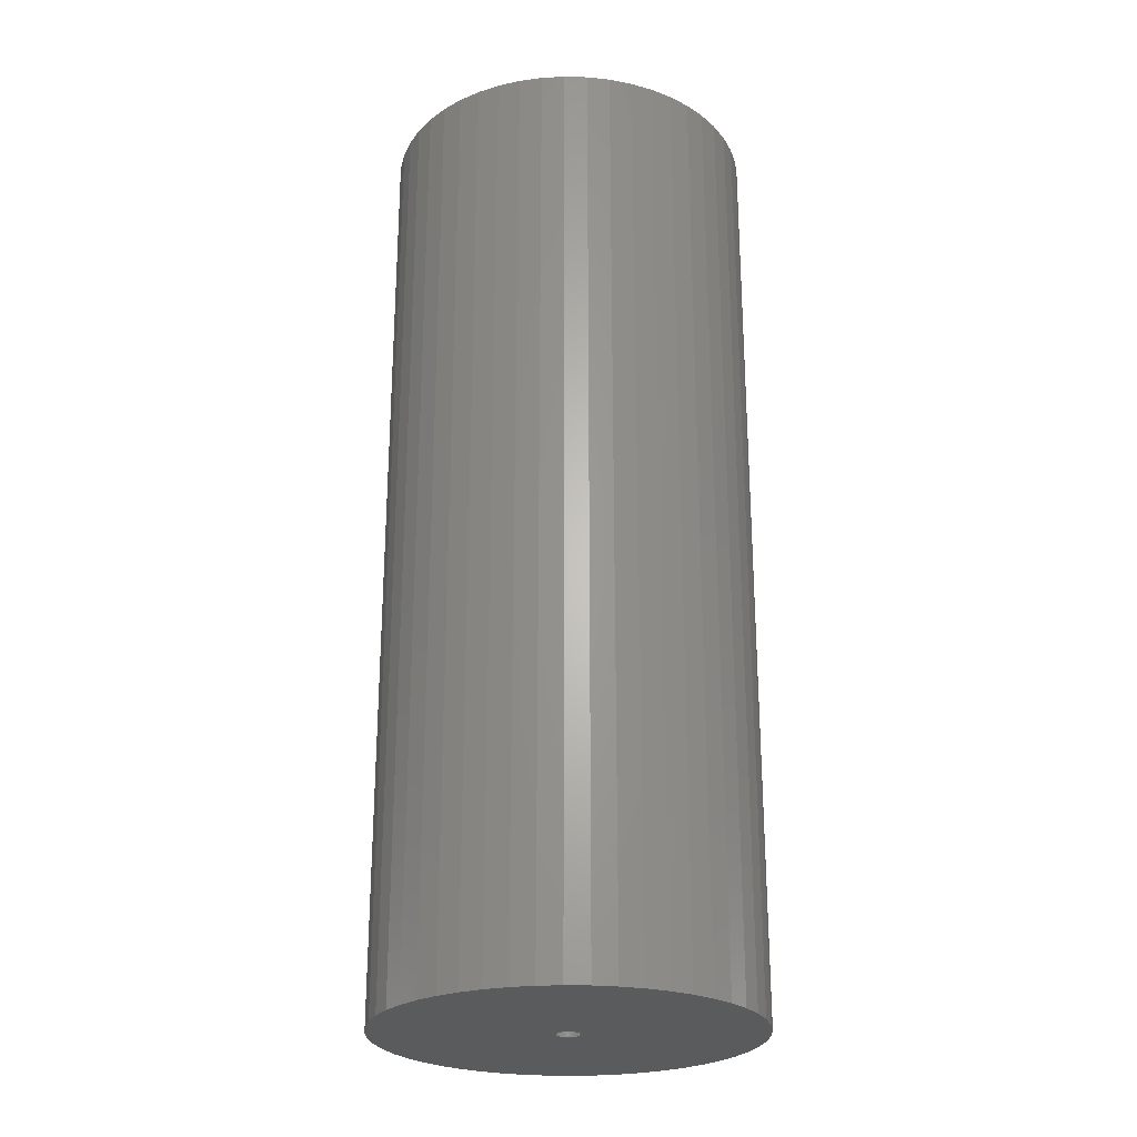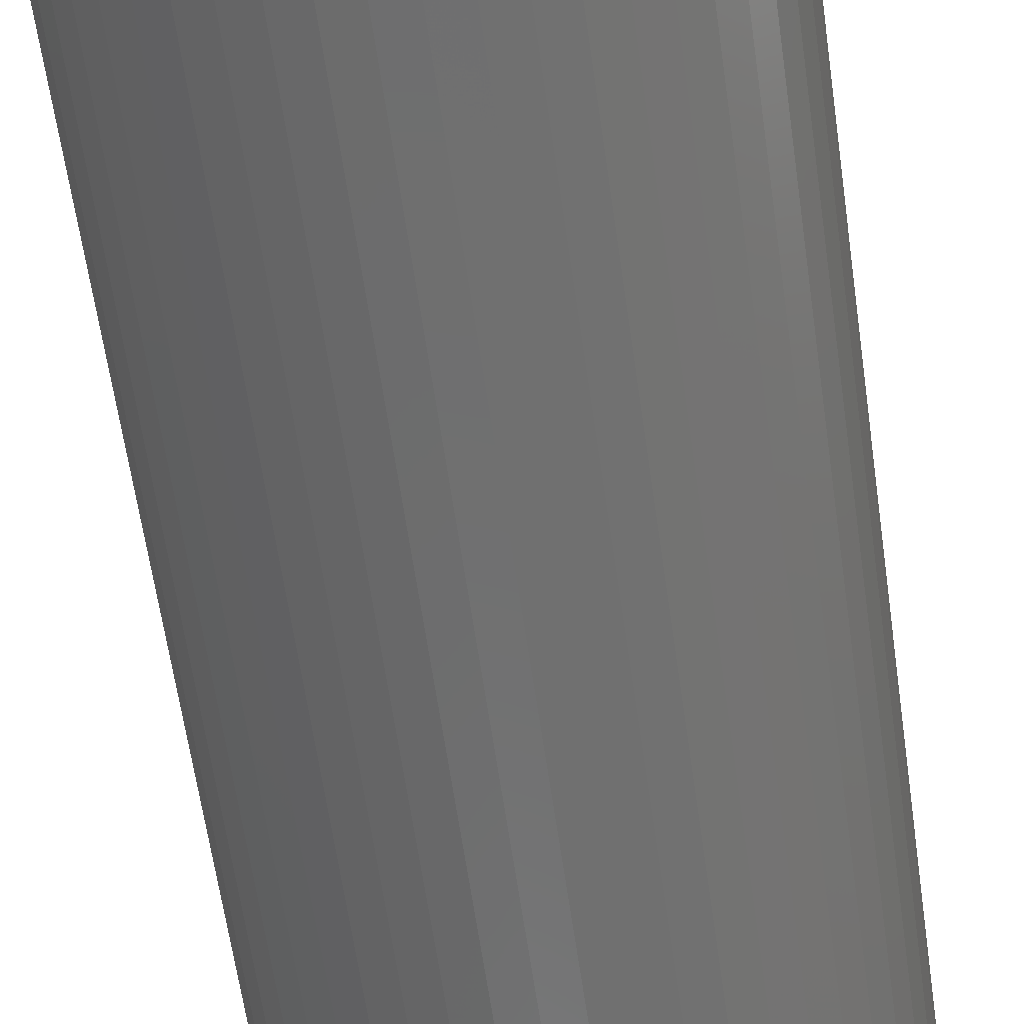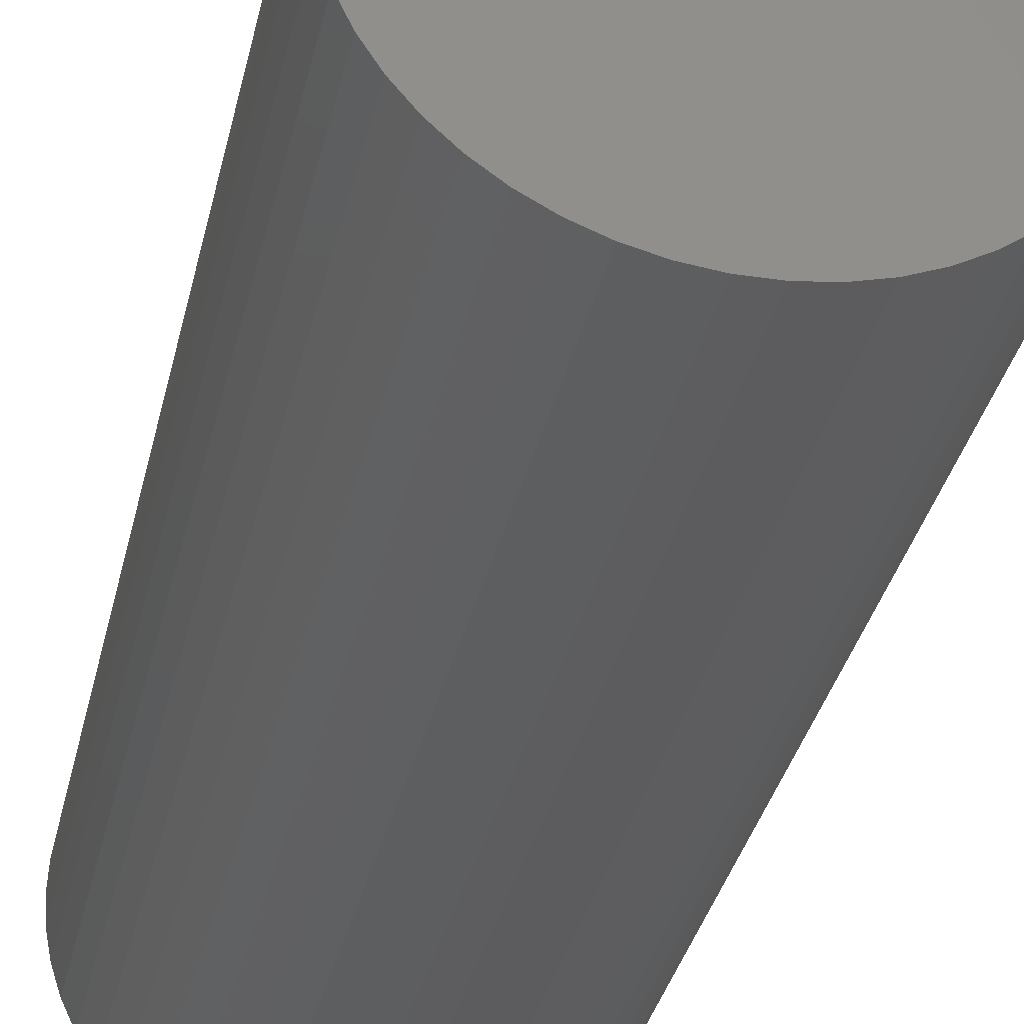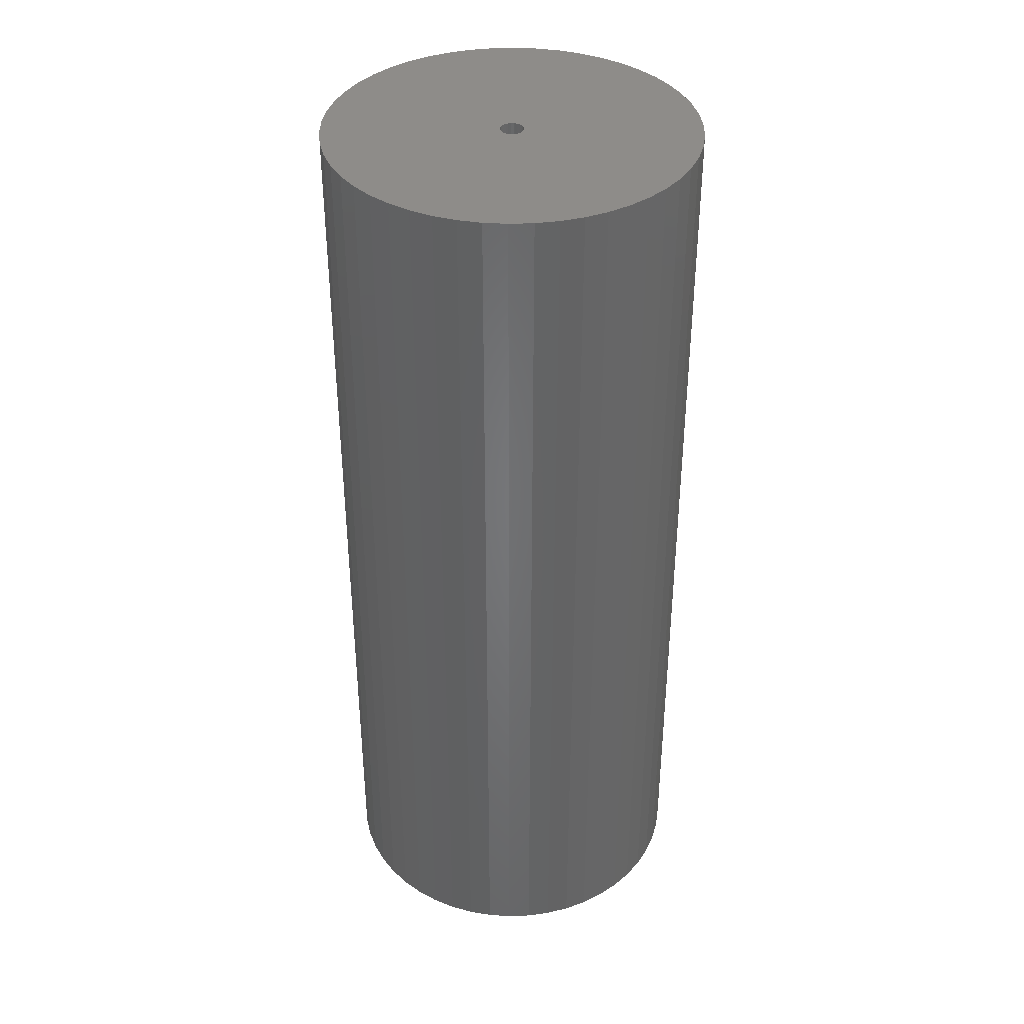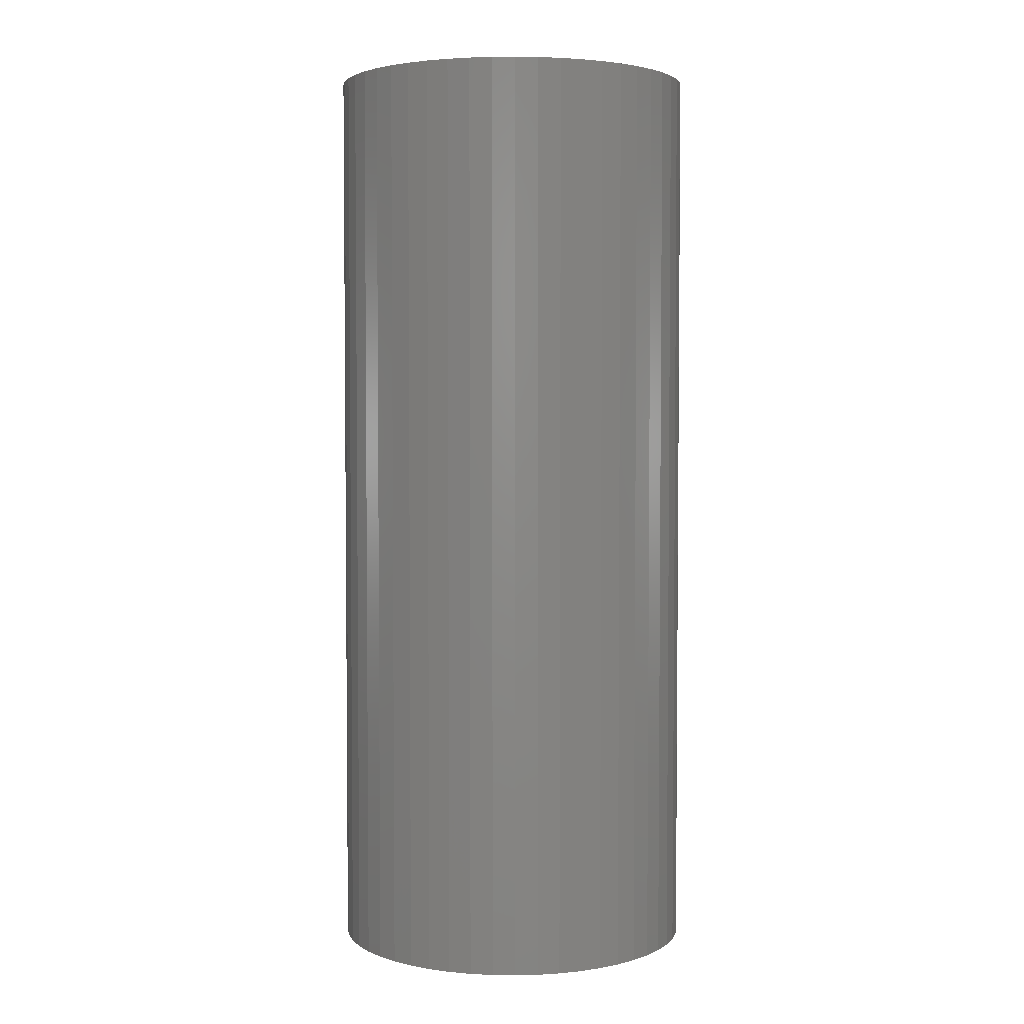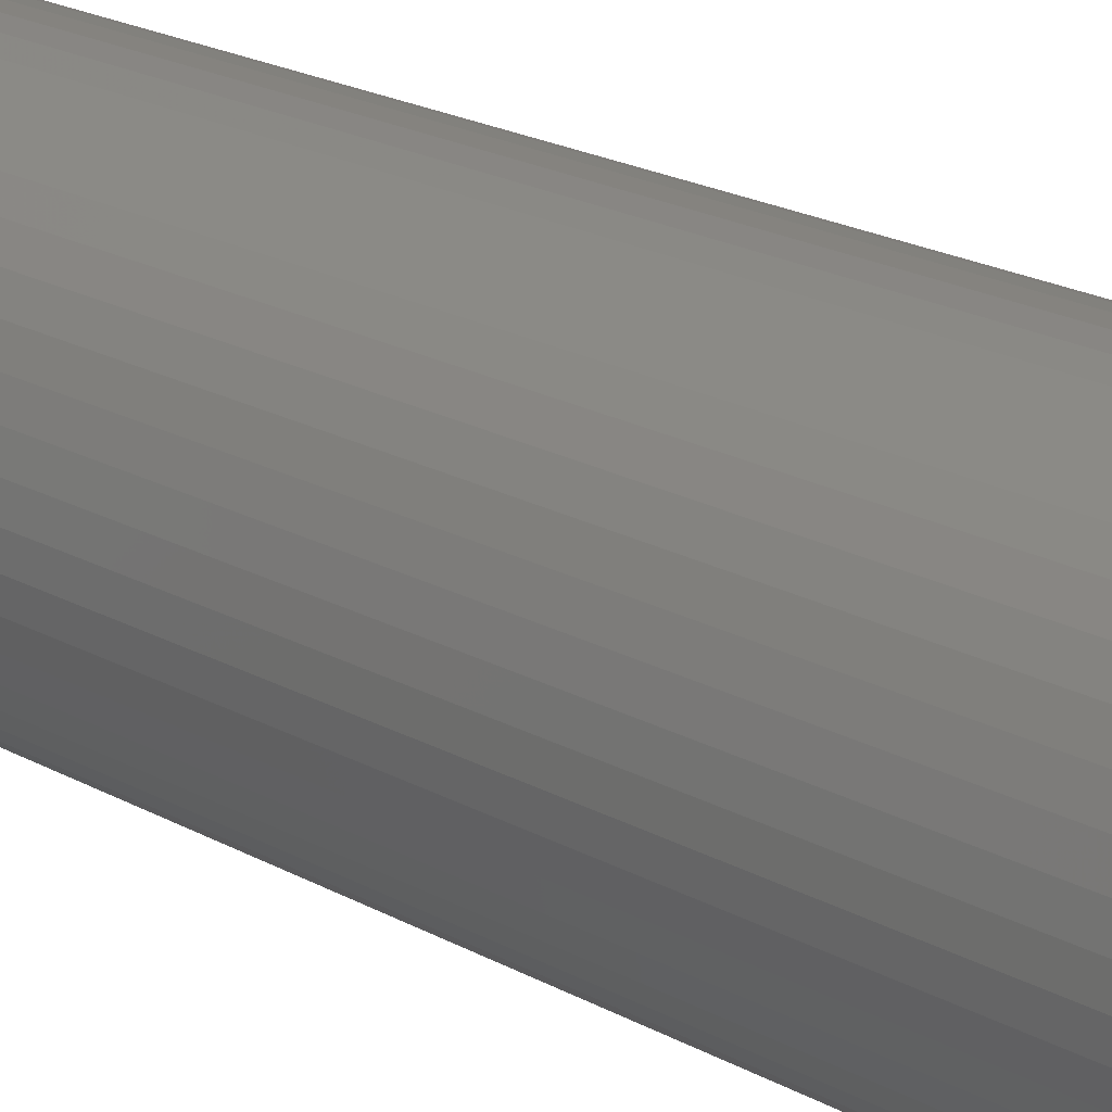
<metadata>
{"format":"stl","ext":"stl","renderer":"f3d","projection":"perspective","resolution":1024,"background":"white","views":[{"elev":-25.2,"azim":-31.1,"up":"+Z"},{"elev":-60.7,"azim":8.0,"up":"+Y"},{"elev":-32.6,"azim":168.1,"up":"+Y"},{"elev":38.1,"azim":-96.2,"up":"+Z"},{"elev":3.4,"azim":139.4,"up":"+Z"},{"elev":24.0,"azim":131.1,"up":"+Y"}]}
</metadata>
<code>
# stl→obj: 200 verts, 400 faces
v 16 0 40.5
v 15.87 2.005 -40.5
v 15.87 2.005 40.5
v 16 0 -40.5
v -16 0 -40.5
v -15.87 2.005 40.5
v -15.87 2.005 -40.5
v -16 0 40.5
v 1.005 15.97 -40.5
v -1.005 15.97 40.5
v 1.005 15.97 40.5
v -1.005 15.97 -40.5
v -1.005 -15.97 -40.5
v 1.005 -15.97 40.5
v -1.005 -15.97 40.5
v 1.005 -15.97 -40.5
v 11.66 10.95 -40.5
v 10.2 12.33 40.5
v 11.66 10.95 40.5
v 10.2 12.33 -40.5
v -10.2 12.33 -40.5
v -11.66 10.95 40.5
v -10.2 12.33 40.5
v -11.66 10.95 -40.5
v -4.944 15.22 -40.5
v -6.812 14.48 40.5
v -4.944 15.22 40.5
v -6.812 14.48 -40.5
v 14.88 5.89 40.5
v 14.02 7.708 -40.5
v 14.02 7.708 40.5
v 14.88 5.89 -40.5
v 6.812 14.48 -40.5
v 4.944 15.22 40.5
v 6.812 14.48 40.5
v 4.944 15.22 -40.5
v 2.998 15.72 40.5
v 2.998 15.72 -40.5
v 8.573 13.51 -40.5
v 8.573 13.51 40.5
v -14.88 5.89 -40.5
v -14.02 7.708 40.5
v -14.02 7.708 -40.5
v -14.88 5.89 40.5
v -15.5 3.979 -40.5
v -15.5 3.979 40.5
v -2.998 15.72 40.5
v -2.998 15.72 -40.5
v 2.998 -15.72 40.5
v 2.998 -15.72 -40.5
v 15.5 3.979 40.5
v 15.5 3.979 -40.5
v 12.94 9.405 40.5
v 12.94 9.405 -40.5
v -12.94 9.405 40.5
v -12.94 9.405 -40.5
v 1 0 40.5
v 0.9921 0.1253 40.5
v 15.87 -2.005 40.5
v 0.9686 0.2487 40.5
v 0.9921 -0.1253 40.5
v 0.9298 0.3681 40.5
v 15.5 -3.979 40.5
v 0.8763 0.4818 40.5
v 0.9686 -0.2487 40.5
v 0.809 0.5878 40.5
v 14.88 -5.89 40.5
v 0.729 0.6845 40.5
v 0.9298 -0.3681 40.5
v 0.6374 0.7705 40.5
v 14.02 -7.708 40.5
v 0.5358 0.8443 40.5
v 0.8763 -0.4818 40.5
v 0.4258 0.9048 40.5
v 12.94 -9.405 40.5
v 0.309 0.9511 40.5
v 0.809 -0.5878 40.5
v 0.1874 0.9823 40.5
v 11.66 -10.95 40.5
v 0.729 -0.6845 40.5
v 0.06279 0.998 40.5
v -0.06279 0.998 40.5
v -0.1874 0.9823 40.5
v -0.309 0.9511 40.5
v -0.4258 0.9048 40.5
v -0.5358 0.8443 40.5
v -8.573 13.51 40.5
v -0.6374 0.7705 40.5
v -0.729 0.6845 40.5
v 10.2 -12.33 40.5
v 0.6374 -0.7705 40.5
v 8.573 -13.51 40.5
v 0.5358 -0.8443 40.5
v 6.812 -14.48 40.5
v 0.4258 -0.9048 40.5
v 4.944 -15.22 40.5
v 0.309 -0.9511 40.5
v 0.1874 -0.9823 40.5
v 0.06279 -0.998 40.5
v -0.06279 -0.998 40.5
v -0.1874 -0.9823 40.5
v -2.998 -15.72 40.5
v -0.309 -0.9511 40.5
v -4.944 -15.22 40.5
v -0.4258 -0.9048 40.5
v -6.812 -14.48 40.5
v -0.5358 -0.8443 40.5
v -8.573 -13.51 40.5
v -0.6374 -0.7705 40.5
v -10.2 -12.33 40.5
v -0.729 -0.6845 40.5
v -11.66 -10.95 40.5
v -0.809 -0.5878 40.5
v -12.94 -9.405 40.5
v -0.8763 -0.4818 40.5
v -14.02 -7.708 40.5
v -0.9298 -0.3681 40.5
v -14.88 -5.89 40.5
v -0.9686 -0.2487 40.5
v -15.5 -3.979 40.5
v -0.9921 -0.1253 40.5
v -15.87 -2.005 40.5
v -1 0 40.5
v -0.809 0.5878 40.5
v -0.8763 0.4818 40.5
v -0.9298 0.3681 40.5
v -0.9686 0.2487 40.5
v -0.9921 0.1253 40.5
v -8.573 13.51 -40.5
v 15.87 -2.005 -40.5
v 14.88 -5.89 -40.5
v 14.02 -7.708 -40.5
v -11.66 -10.95 -40.5
v -10.2 -12.33 -40.5
v -14.02 -7.708 -40.5
v -14.88 -5.89 -40.5
v -12.94 -9.405 -40.5
v 1 0 -40.5
v 0.9921 -0.1253 -40.5
v 15.5 -3.979 -40.5
v 0.9686 -0.2487 -40.5
v 0.9921 0.1253 -40.5
v 0.9298 -0.3681 -40.5
v 0.8763 -0.4818 -40.5
v 12.94 -9.405 -40.5
v 0.9686 0.2487 -40.5
v 0.809 -0.5878 -40.5
v 11.66 -10.95 -40.5
v 0.729 -0.6845 -40.5
v 10.2 -12.33 -40.5
v 0.9298 0.3681 -40.5
v 0.6374 -0.7705 -40.5
v 8.573 -13.51 -40.5
v 0.5358 -0.8443 -40.5
v 6.812 -14.48 -40.5
v 0.8763 0.4818 -40.5
v 0.4258 -0.9048 -40.5
v 4.944 -15.22 -40.5
v 0.309 -0.9511 -40.5
v 0.809 0.5878 -40.5
v 0.1874 -0.9823 -40.5
v 0.729 0.6845 -40.5
v 0.06279 -0.998 -40.5
v -0.06279 -0.998 -40.5
v -0.1874 -0.9823 -40.5
v -2.998 -15.72 -40.5
v -0.309 -0.9511 -40.5
v -4.944 -15.22 -40.5
v -0.4258 -0.9048 -40.5
v -6.812 -14.48 -40.5
v -0.5358 -0.8443 -40.5
v -8.573 -13.51 -40.5
v -0.6374 -0.7705 -40.5
v -0.729 -0.6845 -40.5
v 0.6374 0.7705 -40.5
v 0.5358 0.8443 -40.5
v 0.4258 0.9048 -40.5
v 0.309 0.9511 -40.5
v 0.1874 0.9823 -40.5
v 0.06279 0.998 -40.5
v -0.06279 0.998 -40.5
v -0.1874 0.9823 -40.5
v -0.309 0.9511 -40.5
v -0.4258 0.9048 -40.5
v -0.5358 0.8443 -40.5
v -0.6374 0.7705 -40.5
v -0.729 0.6845 -40.5
v -0.809 0.5878 -40.5
v -0.8763 0.4818 -40.5
v -0.9298 0.3681 -40.5
v -0.9686 0.2487 -40.5
v -0.9921 0.1253 -40.5
v -1 0 -40.5
v -0.809 -0.5878 -40.5
v -0.8763 -0.4818 -40.5
v -0.9298 -0.3681 -40.5
v -0.9686 -0.2487 -40.5
v -15.5 -3.979 -40.5
v -0.9921 -0.1253 -40.5
v -15.87 -2.005 -40.5
f 1 2 3
f 2 1 4
f 5 6 7
f 6 5 8
f 9 10 11
f 10 9 12
f 13 14 15
f 14 13 16
f 17 18 19
f 18 17 20
f 21 22 23
f 22 21 24
f 25 26 27
f 26 25 28
f 29 30 31
f 30 29 32
f 33 34 35
f 34 33 36
f 36 37 34
f 37 36 38
f 39 35 40
f 35 39 33
f 41 42 43
f 42 41 44
f 45 44 41
f 44 45 46
f 12 47 10
f 47 12 48
f 16 49 14
f 49 16 50
f 51 32 29
f 32 51 52
f 3 52 51
f 52 3 2
f 53 17 19
f 17 53 54
f 31 54 53
f 54 31 30
f 38 11 37
f 11 38 9
f 20 40 18
f 40 20 39
f 43 55 56
f 55 43 42
f 56 22 24
f 22 56 55
f 7 46 45
f 46 7 6
f 57 1 3
f 58 3 51
f 1 57 59
f 60 51 29
f 61 59 57
f 62 29 31
f 59 61 63
f 64 31 53
f 65 63 61
f 66 53 19
f 63 65 67
f 68 19 18
f 69 67 65
f 70 18 40
f 67 69 71
f 72 40 35
f 73 71 69
f 74 35 34
f 71 73 75
f 76 34 37
f 77 75 73
f 78 37 11
f 75 77 79
f 80 79 77
f 3 58 57
f 51 60 58
f 29 62 60
f 31 64 62
f 53 66 64
f 19 68 66
f 18 70 68
f 40 72 70
f 35 74 72
f 34 76 74
f 37 78 76
f 11 81 78
f 11 82 81
f 10 82 11
f 82 10 83
f 47 83 10
f 83 47 84
f 27 84 47
f 84 27 85
f 26 85 27
f 85 26 86
f 87 86 26
f 86 87 88
f 23 88 87
f 22 89 23
f 88 23 89
f 79 80 90
f 91 90 80
f 90 91 92
f 93 92 91
f 92 93 94
f 95 94 93
f 94 95 96
f 97 96 95
f 96 97 49
f 98 49 97
f 49 98 14
f 99 14 98
f 100 14 99
f 15 100 101
f 102 101 103
f 104 103 105
f 106 105 107
f 108 107 109
f 110 109 111
f 112 111 113
f 114 113 115
f 116 115 117
f 118 117 119
f 120 119 121
f 100 15 14
f 122 121 123
f 89 22 124
f 55 124 22
f 101 102 15
f 124 55 125
f 103 104 102
f 42 125 55
f 105 106 104
f 125 42 126
f 107 108 106
f 44 126 42
f 109 110 108
f 126 44 127
f 111 112 110
f 46 127 44
f 113 114 112
f 127 46 128
f 115 116 114
f 6 128 46
f 117 118 116
f 128 6 123
f 119 120 118
f 8 123 6
f 121 122 120
f 123 8 122
f 28 87 26
f 87 28 129
f 129 23 87
f 23 129 21
f 48 27 47
f 27 48 25
f 59 4 1
f 4 59 130
f 71 131 67
f 131 71 132
f 133 110 112
f 110 133 134
f 135 118 136
f 118 135 116
f 137 116 135
f 116 137 114
f 138 4 130
f 139 130 140
f 4 138 2
f 141 140 131
f 142 2 138
f 143 131 132
f 2 142 52
f 144 132 145
f 146 52 142
f 147 145 148
f 52 146 32
f 149 148 150
f 151 32 146
f 152 150 153
f 32 151 30
f 154 153 155
f 156 30 151
f 157 155 158
f 30 156 54
f 159 158 50
f 160 54 156
f 161 50 16
f 54 160 17
f 162 17 160
f 130 139 138
f 140 141 139
f 131 143 141
f 132 144 143
f 145 147 144
f 148 149 147
f 150 152 149
f 153 154 152
f 155 157 154
f 158 159 157
f 50 161 159
f 16 163 161
f 16 164 163
f 13 164 16
f 164 13 165
f 166 165 13
f 165 166 167
f 168 167 166
f 167 168 169
f 170 169 168
f 169 170 171
f 172 171 170
f 171 172 173
f 134 173 172
f 133 174 134
f 173 134 174
f 17 162 20
f 175 20 162
f 20 175 39
f 176 39 175
f 39 176 33
f 177 33 176
f 33 177 36
f 178 36 177
f 36 178 38
f 179 38 178
f 38 179 9
f 180 9 179
f 181 9 180
f 12 181 182
f 48 182 183
f 25 183 184
f 28 184 185
f 129 185 186
f 21 186 187
f 24 187 188
f 56 188 189
f 43 189 190
f 41 190 191
f 45 191 192
f 181 12 9
f 7 192 193
f 174 133 194
f 137 194 133
f 182 48 12
f 194 137 195
f 183 25 48
f 135 195 137
f 184 28 25
f 195 135 196
f 185 129 28
f 136 196 135
f 186 21 129
f 196 136 197
f 187 24 21
f 198 197 136
f 188 56 24
f 197 198 199
f 189 43 56
f 200 199 198
f 190 41 43
f 199 200 193
f 191 45 41
f 5 193 200
f 192 7 45
f 193 5 7
f 155 92 94
f 92 155 153
f 67 140 63
f 140 67 131
f 133 114 137
f 114 133 112
f 136 120 198
f 120 136 118
f 150 79 90
f 79 150 148
f 158 94 96
f 94 158 155
f 50 96 49
f 96 50 158
f 63 130 59
f 130 63 140
f 75 132 71
f 132 75 145
f 79 145 75
f 145 79 148
f 166 15 102
f 15 166 13
f 168 102 104
f 102 168 166
f 198 122 200
f 122 198 120
f 200 8 5
f 8 200 122
f 153 90 92
f 90 153 150
f 170 104 106
f 104 170 168
f 172 106 108
f 106 172 170
f 134 108 110
f 108 134 172
f 127 190 126
f 190 127 191
f 156 66 160
f 66 156 64
f 178 74 76
f 74 178 177
f 184 84 85
f 84 184 183
f 126 189 125
f 189 126 190
f 141 61 139
f 61 141 65
f 142 60 146
f 60 142 58
f 175 68 70
f 68 175 162
f 181 81 82
f 81 181 180
f 176 70 72
f 70 176 175
f 128 191 127
f 191 128 192
f 124 187 89
f 187 124 188
f 185 85 86
f 85 185 184
f 183 83 84
f 83 183 182
f 138 58 142
f 58 138 57
f 173 111 109
f 111 173 174
f 115 196 117
f 196 115 195
f 154 95 93
f 95 154 157
f 160 68 162
f 68 160 66
f 179 76 78
f 76 179 178
f 180 78 81
f 78 180 179
f 177 72 74
f 72 177 176
f 123 192 128
f 192 123 193
f 125 188 124
f 188 125 189
f 182 82 83
f 82 182 181
f 186 86 88
f 86 186 185
f 187 88 89
f 88 187 186
f 139 57 138
f 57 139 61
f 149 77 147
f 77 149 80
f 163 100 99
f 100 163 164
f 117 197 119
f 197 117 196
f 113 195 115
f 195 113 194
f 161 99 98
f 99 161 163
f 151 64 156
f 64 151 62
f 146 62 151
f 62 146 60
f 144 69 143
f 69 144 73
f 143 65 141
f 65 143 69
f 169 107 105
f 107 169 171
f 164 101 100
f 101 164 165
f 165 103 101
f 103 165 167
f 121 193 123
f 193 121 199
f 111 194 113
f 194 111 174
f 157 97 95
f 97 157 159
f 159 98 97
f 98 159 161
f 152 93 91
f 93 152 154
f 147 73 144
f 73 147 77
f 171 109 107
f 109 171 173
f 119 199 121
f 199 119 197
f 149 91 80
f 91 149 152
f 167 105 103
f 105 167 169

</code>
